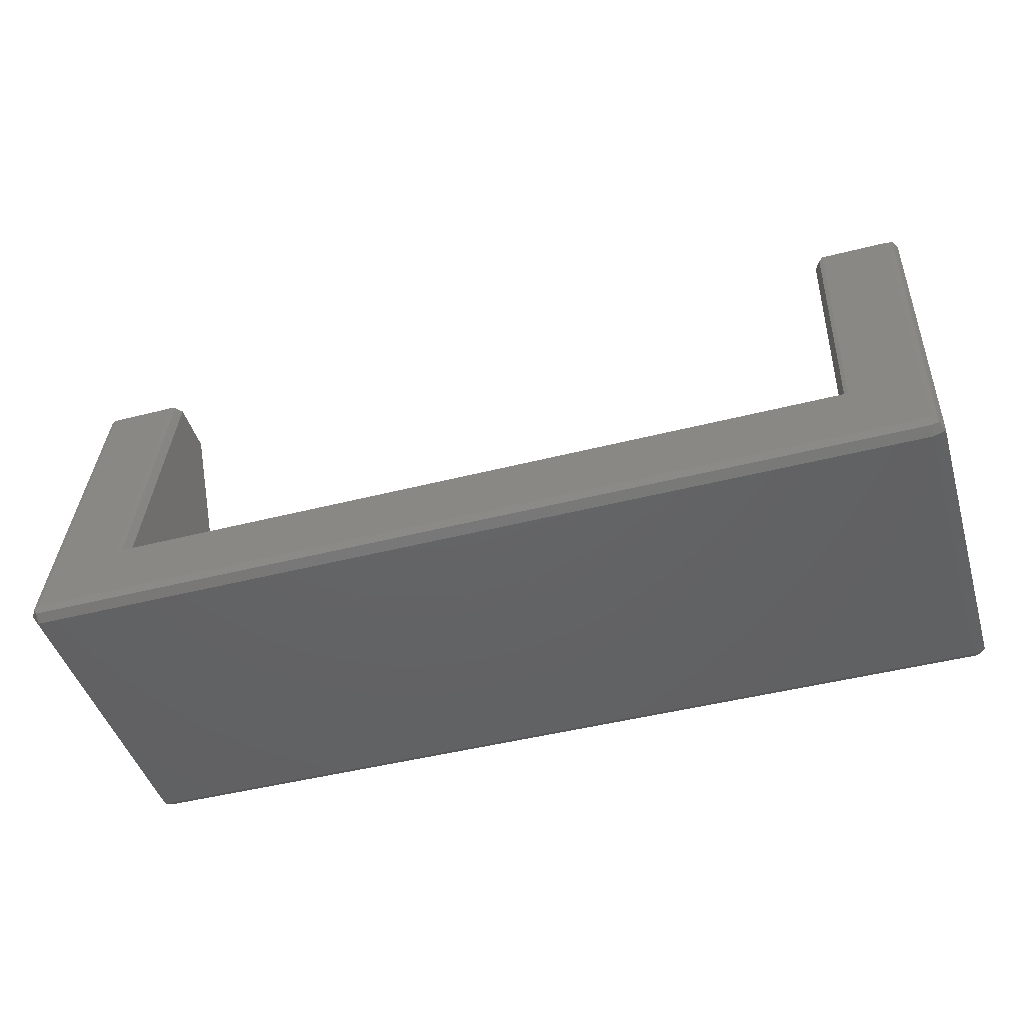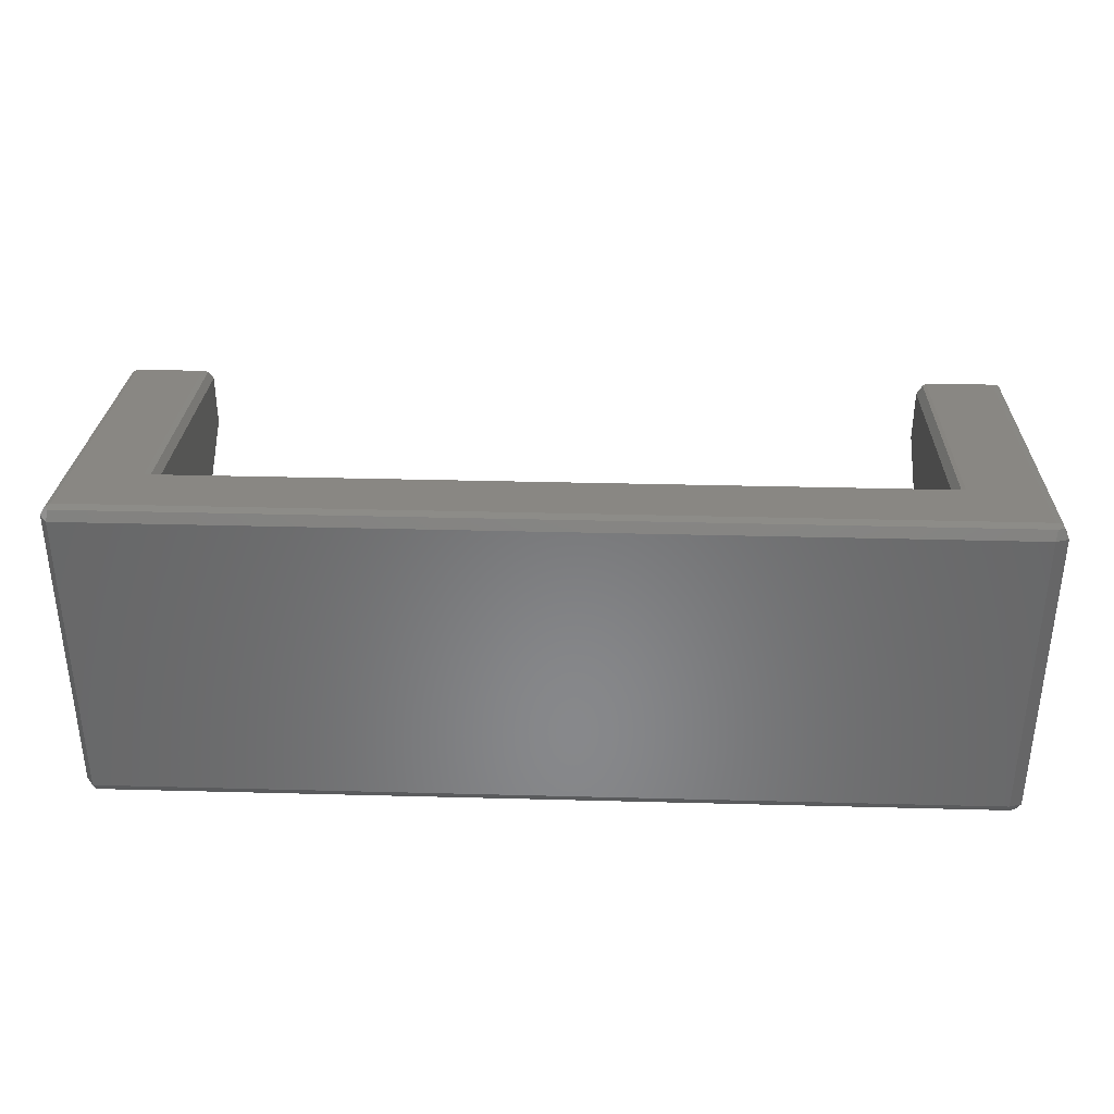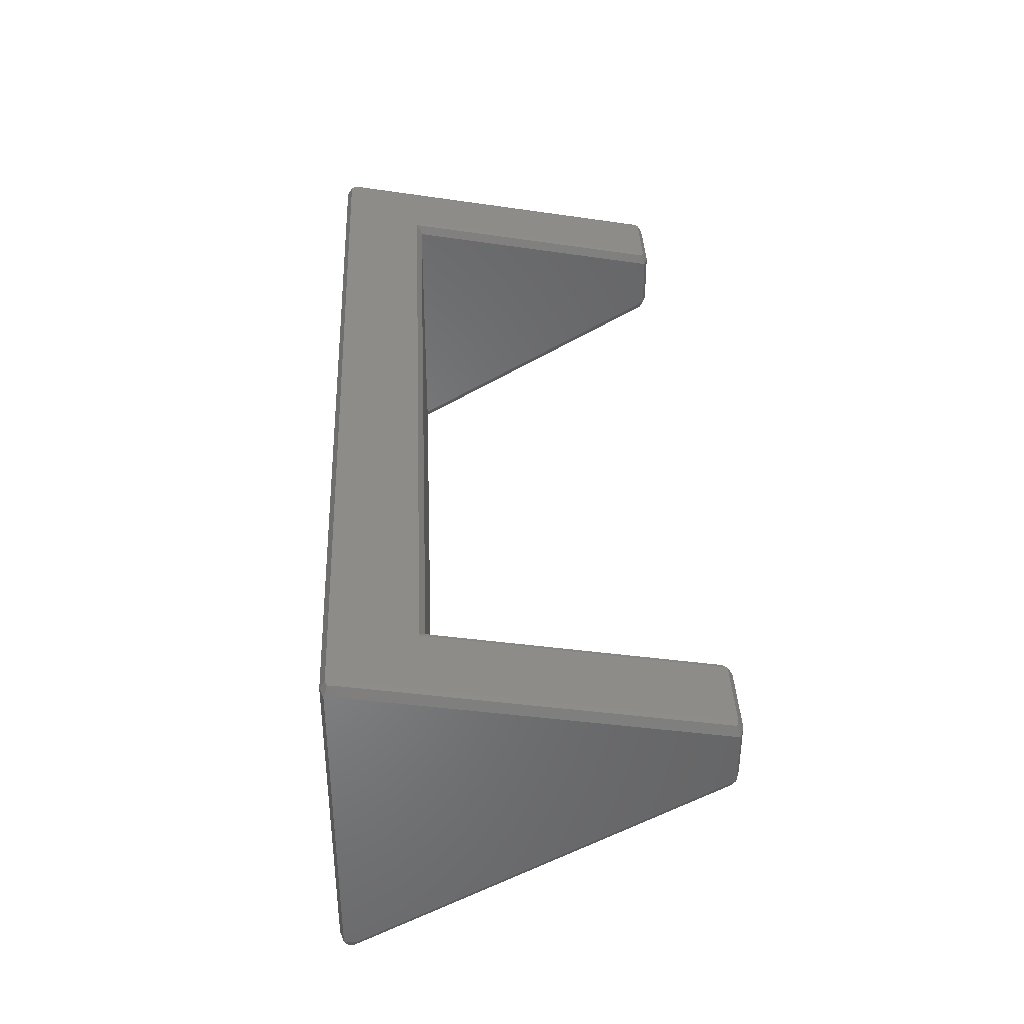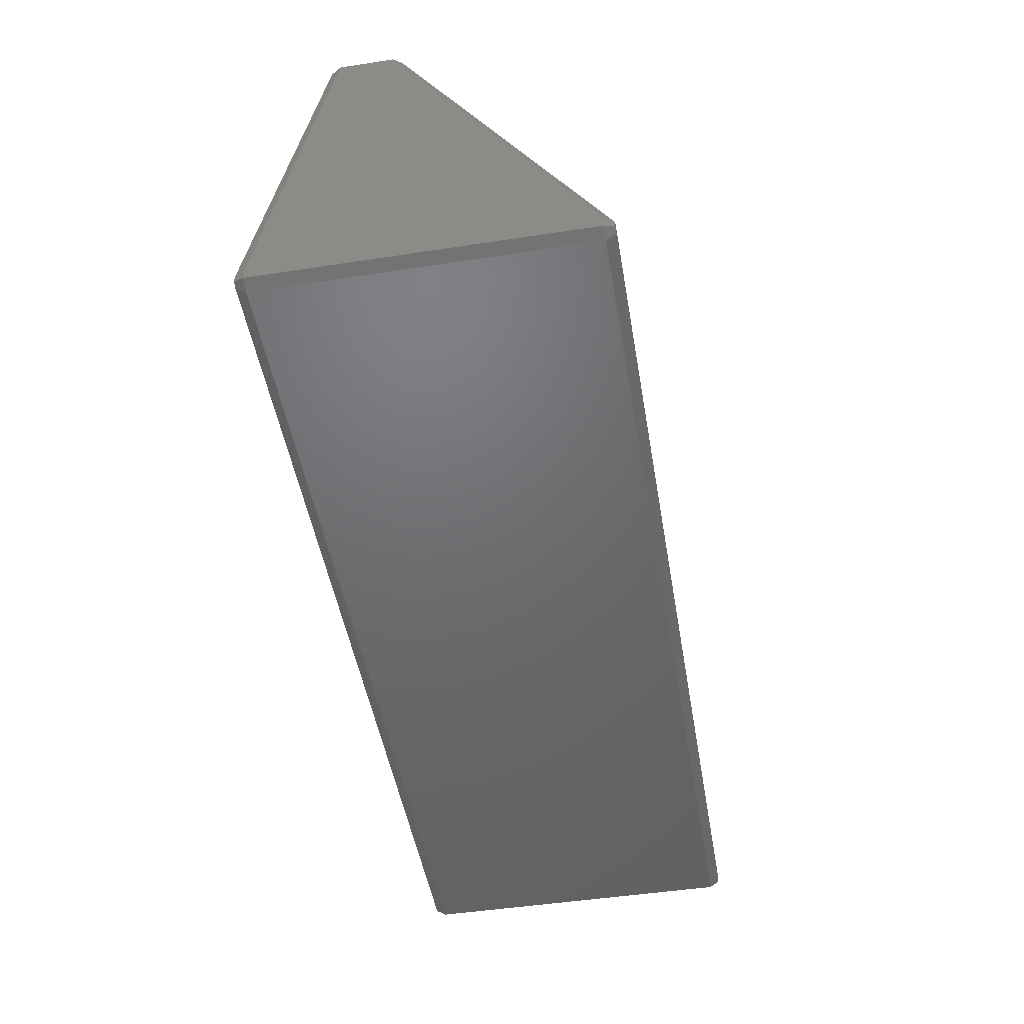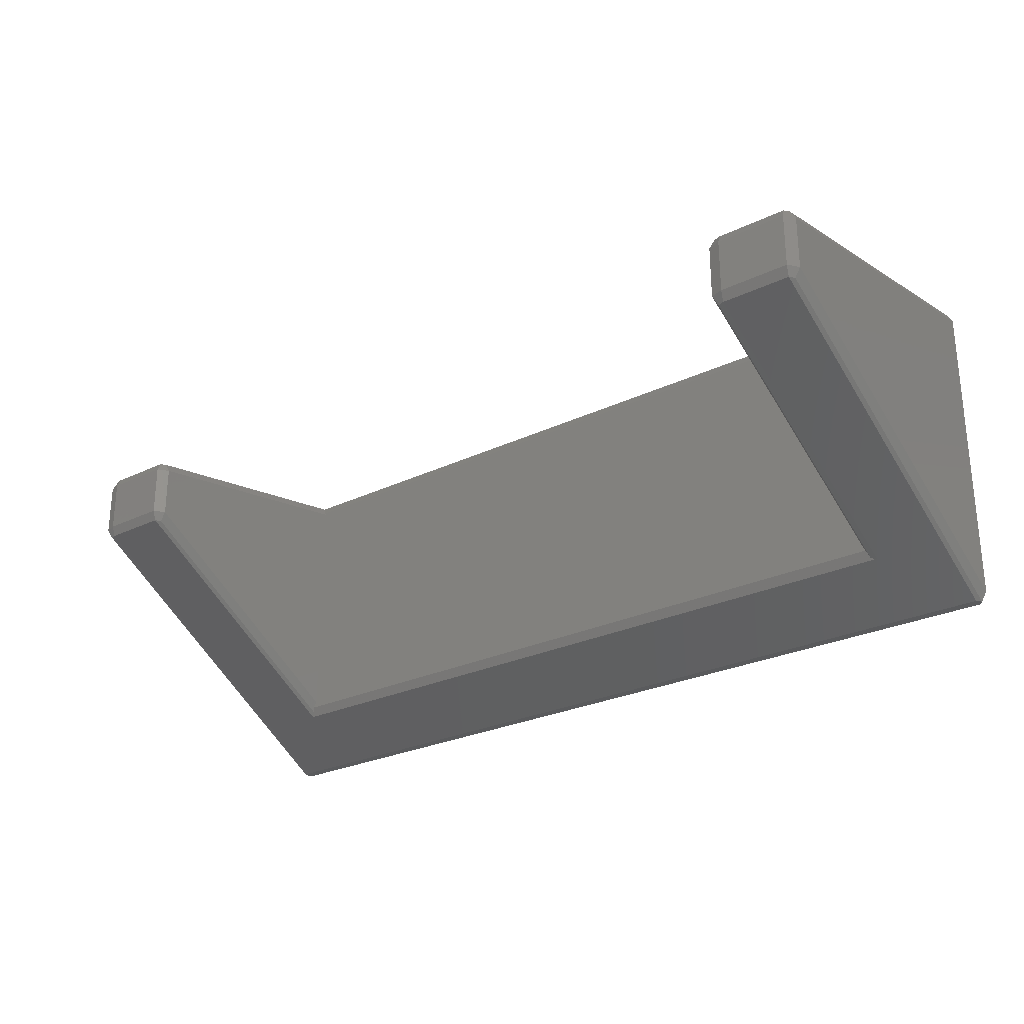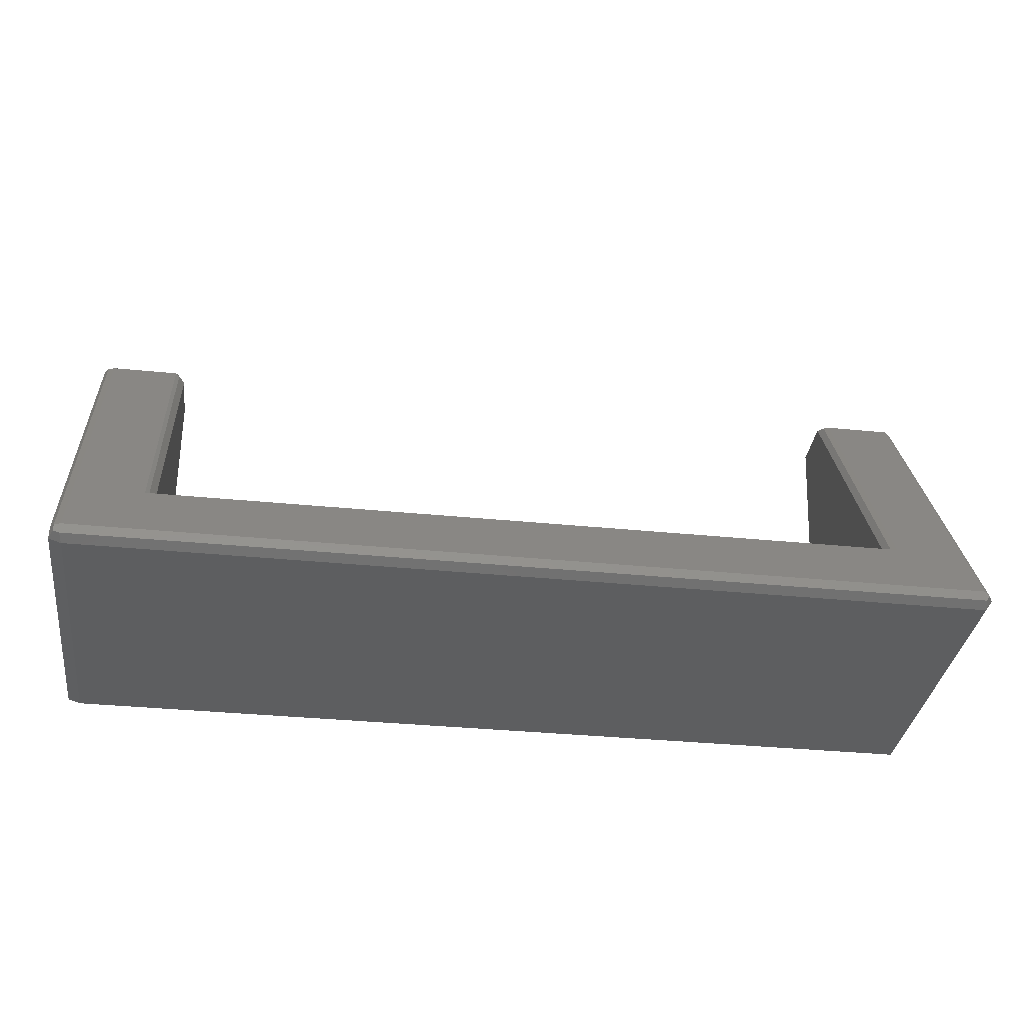
<metadata>
{"format":"stl","ext":"stl","renderer":"f3d","projection":"perspective","resolution":1024,"background":"white","views":[{"elev":-45.4,"azim":-163.5,"up":"+Z"},{"elev":35.3,"azim":-178.0,"up":"+Y"},{"elev":37.2,"azim":-92.5,"up":"+Y"},{"elev":-48.7,"azim":-80.3,"up":"+Z"},{"elev":-26.2,"azim":37.3,"up":"+Y"},{"elev":-34.5,"azim":-7.7,"up":"+Z"}]}
</metadata>
<code>
# stl→obj: 84 verts, 164 faces
v -33.15 -7.783 -7.03
v -33.15 12.05 -12.03
v -33.15 12.05 -12.97
v -33.15 11.17 -7.03
v -33.15 3.764 12.97
v -33.15 7.642 12.97
v -33.15 -10.67 -12.97
v -33.15 -10.67 -12.03
v 26.85 11.12 -6.739
v -26.7 11.03 -6.739
v 26.85 -7.615 -6.739
v 26.88 11.17 -6.739
v -26.78 11.17 -6.739
v -26.7 -7.344 -6.739
v 26.95 -7.783 -6.739
v -26.95 -7.783 -6.739
v -32.82 -8.476 -7.265
v -32.38 -11.36 -12.12
v -32.38 -8.476 -7.12
v -32.82 -11.36 -12.26
v 27.18 -8.353 -7.052
v -27.1 -8.154 -6.943
v -27.38 -8.476 -7.12
v 27.62 -8.476 -7.12
v -32.38 12.74 -12.12
v -32.82 11.86 -7.265
v -32.38 11.86 -7.12
v -32.82 12.74 -12.26
v -32.38 12.74 -12.88
v 32.62 12.74 -12.12
v 32.62 12.74 -12.88
v 32.9 12.74 -12.5
v -32.82 12.74 -12.74
v 32.9 11.86 -7.5
v 33.3 12.05 -12.5
v 33.3 11.17 -7.5
v 32.75 12.05 -13.26
v 27.18 11.83 -7.104
v -27.38 11.86 -7.12
v 27.62 11.86 -7.12
v -27.1 11.79 -7.079
v 32.9 -8.476 -7.5
v 33.3 -10.67 -12.5
v 33.3 -7.783 -7.5
v 32.9 -11.36 -12.5
v -32.25 -10.67 -13.26
v 32.75 -10.67 -13.26
v -32.25 12.05 -13.26
v 32.62 11.86 -7.12
v 32.62 -11.36 -12.12
v 32.62 -8.476 -7.12
v 33.3 3.764 12.5
v 33.3 7.642 12.5
v 32.62 -11.36 -12.88
v -32.38 -11.36 -12.88
v -32.82 -11.36 -12.74
v -27.38 3.071 12.88
v -32.38 3.071 12.88
v -32.25 3.764 13.26
v -32.82 3.071 12.74
v -27.1 8.334 12.5
v -27.38 8.334 12.88
v -32.25 7.642 13.26
v -27.25 7.642 13.26
v -32.38 8.334 12.88
v -32.82 8.334 12.74
v -27.1 3.071 12.5
v -26.7 3.764 12.5
v -26.7 7.642 12.5
v -27.25 3.764 13.26
v 32.62 3.071 12.88
v 27.62 3.071 12.88
v 27.75 3.764 13.26
v 27.18 3.071 12.74
v 26.85 3.764 12.97
v 32.9 8.334 12.5
v 32.62 8.334 12.88
v 27.75 7.642 13.26
v 32.75 7.642 13.26
v 27.62 8.334 12.88
v 27.18 8.334 12.74
v 32.9 3.071 12.5
v 26.85 7.642 12.97
v 32.75 3.764 13.26
f 1 2 3
f 2 1 4
f 4 5 6
f 4 1 5
f 7 1 3
f 1 7 8
f 9 10 11
f 12 10 9
f 10 12 13
f 14 11 10
f 11 14 15
f 15 14 16
f 17 18 19
f 18 17 20
f 16 21 15
f 22 21 16
f 23 21 22
f 21 23 24
f 25 26 27
f 26 25 28
f 29 25 30
f 31 30 32
f 25 29 28
f 30 31 29
f 28 29 33
f 34 35 32
f 35 34 36
f 35 31 32
f 31 35 37
f 38 13 12
f 39 38 40
f 38 41 13
f 38 39 41
f 42 43 44
f 43 42 45
f 46 37 47
f 37 46 48
f 30 40 49
f 40 30 39
f 25 39 30
f 39 25 27
f 50 42 51
f 42 50 45
f 7 48 46
f 48 7 3
f 2 26 28
f 26 2 4
f 48 33 29
f 33 48 3
f 48 31 37
f 31 48 29
f 43 37 35
f 37 43 47
f 3 28 33
f 28 3 2
f 52 36 53
f 44 36 52
f 36 44 35
f 35 44 43
f 54 46 47
f 46 54 55
f 56 8 7
f 8 56 20
f 34 30 49
f 30 34 32
f 55 18 20
f 18 55 50
f 55 20 56
f 54 50 55
f 50 54 45
f 54 43 45
f 43 54 47
f 56 46 55
f 46 56 7
f 18 23 19
f 23 18 24
f 50 24 18
f 24 50 51
f 8 17 1
f 17 8 20
f 19 57 58
f 57 19 23
f 59 60 58
f 60 59 5
f 39 61 41
f 61 39 62
f 62 63 64
f 63 62 65
f 1 60 5
f 60 1 17
f 27 66 65
f 66 27 26
f 23 67 57
f 67 23 22
f 67 14 68
f 67 16 14
f 16 67 22
f 68 10 69
f 10 68 14
f 39 65 62
f 65 39 27
f 60 19 58
f 19 60 17
f 59 57 70
f 57 59 58
f 70 69 64
f 69 70 68
f 69 62 64
f 62 69 61
f 63 70 64
f 70 63 59
f 4 66 26
f 66 4 6
f 66 63 65
f 63 66 6
f 57 68 70
f 68 57 67
f 6 59 63
f 59 6 5
f 61 13 41
f 61 10 13
f 10 61 69
f 24 71 72
f 71 24 51
f 73 74 72
f 74 73 75
f 76 49 77
f 49 76 34
f 77 78 79
f 78 77 80
f 11 74 75
f 15 74 11
f 74 15 21
f 40 81 80
f 81 40 38
f 51 82 71
f 82 51 42
f 82 44 52
f 44 82 42
f 49 80 77
f 80 49 40
f 9 75 83
f 75 9 11
f 24 74 21
f 74 24 72
f 73 71 84
f 71 73 72
f 84 53 79
f 53 84 52
f 53 77 79
f 77 53 76
f 78 84 79
f 84 78 73
f 12 81 38
f 9 81 12
f 81 9 83
f 81 78 80
f 78 81 83
f 71 52 84
f 52 71 82
f 83 73 78
f 73 83 75
f 76 36 34
f 36 76 53

</code>
